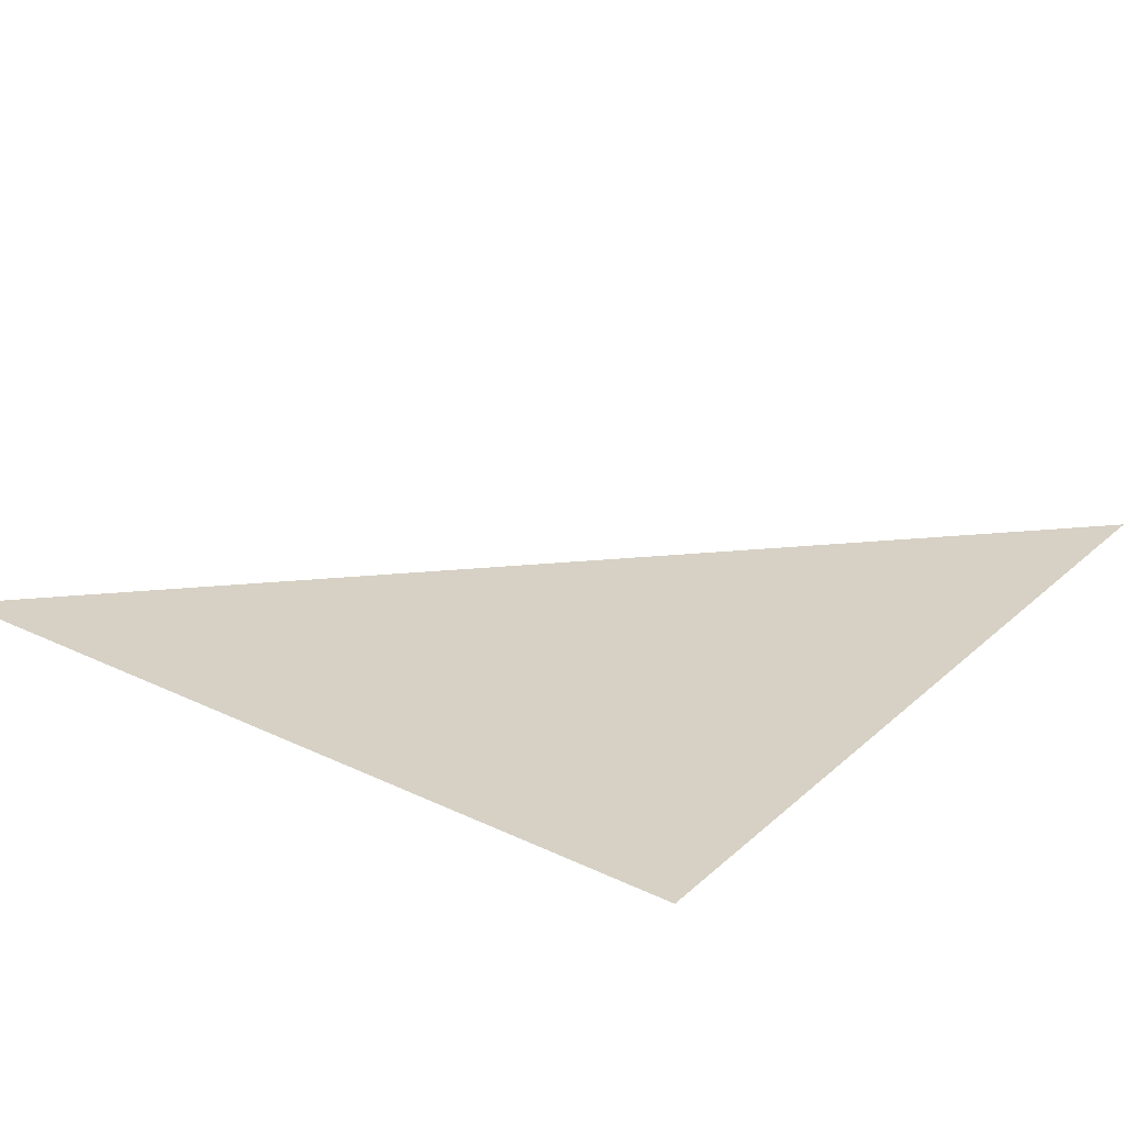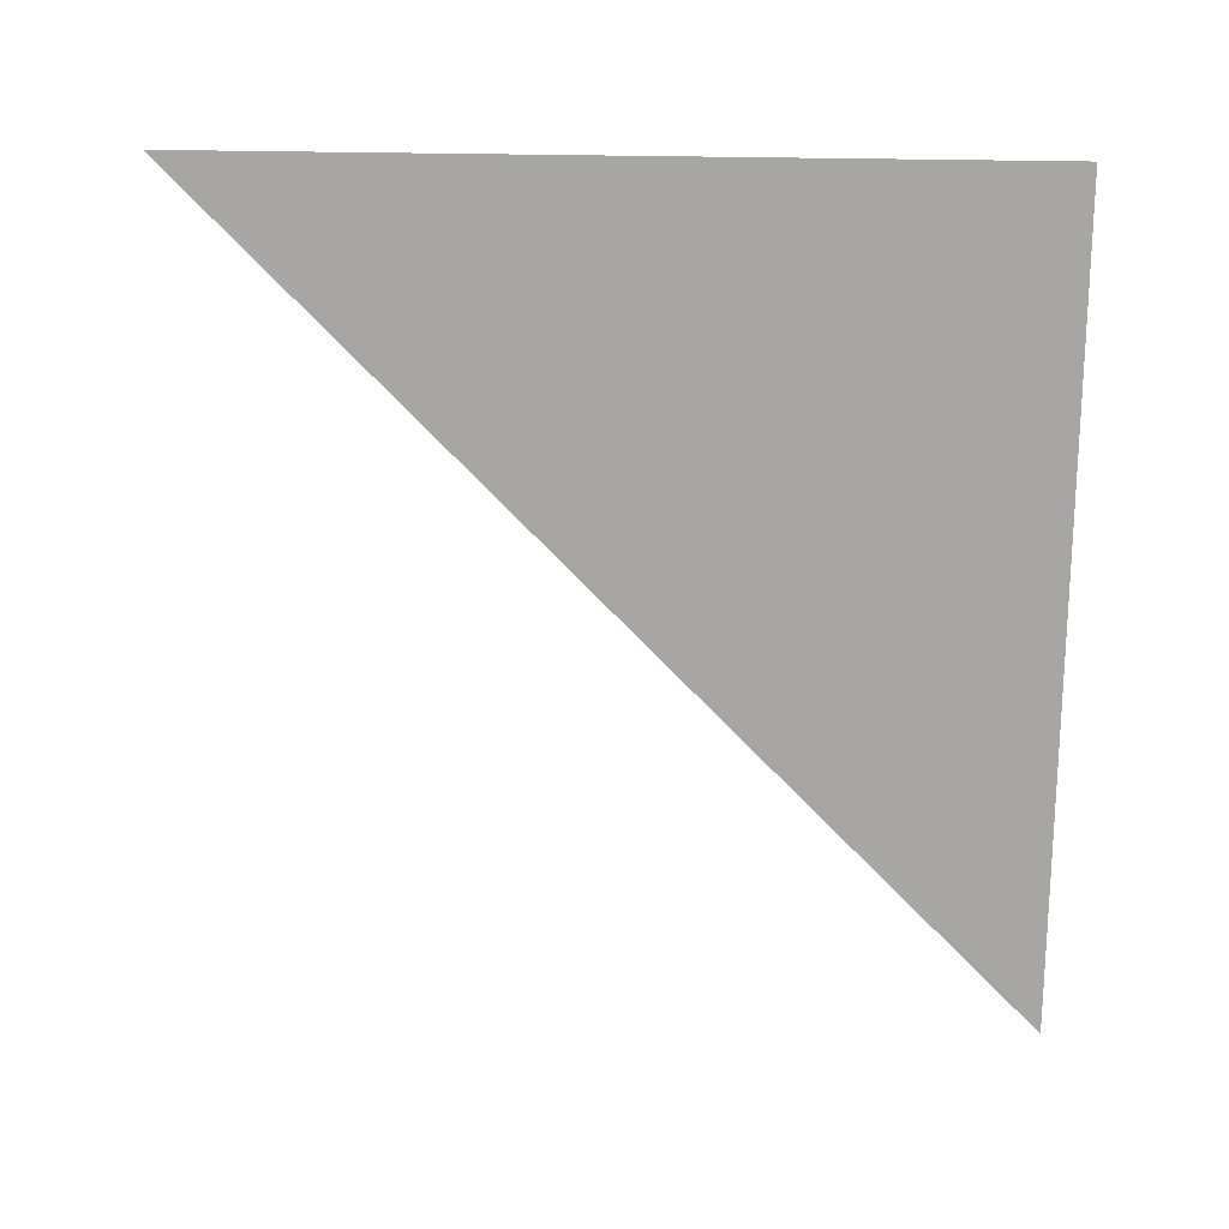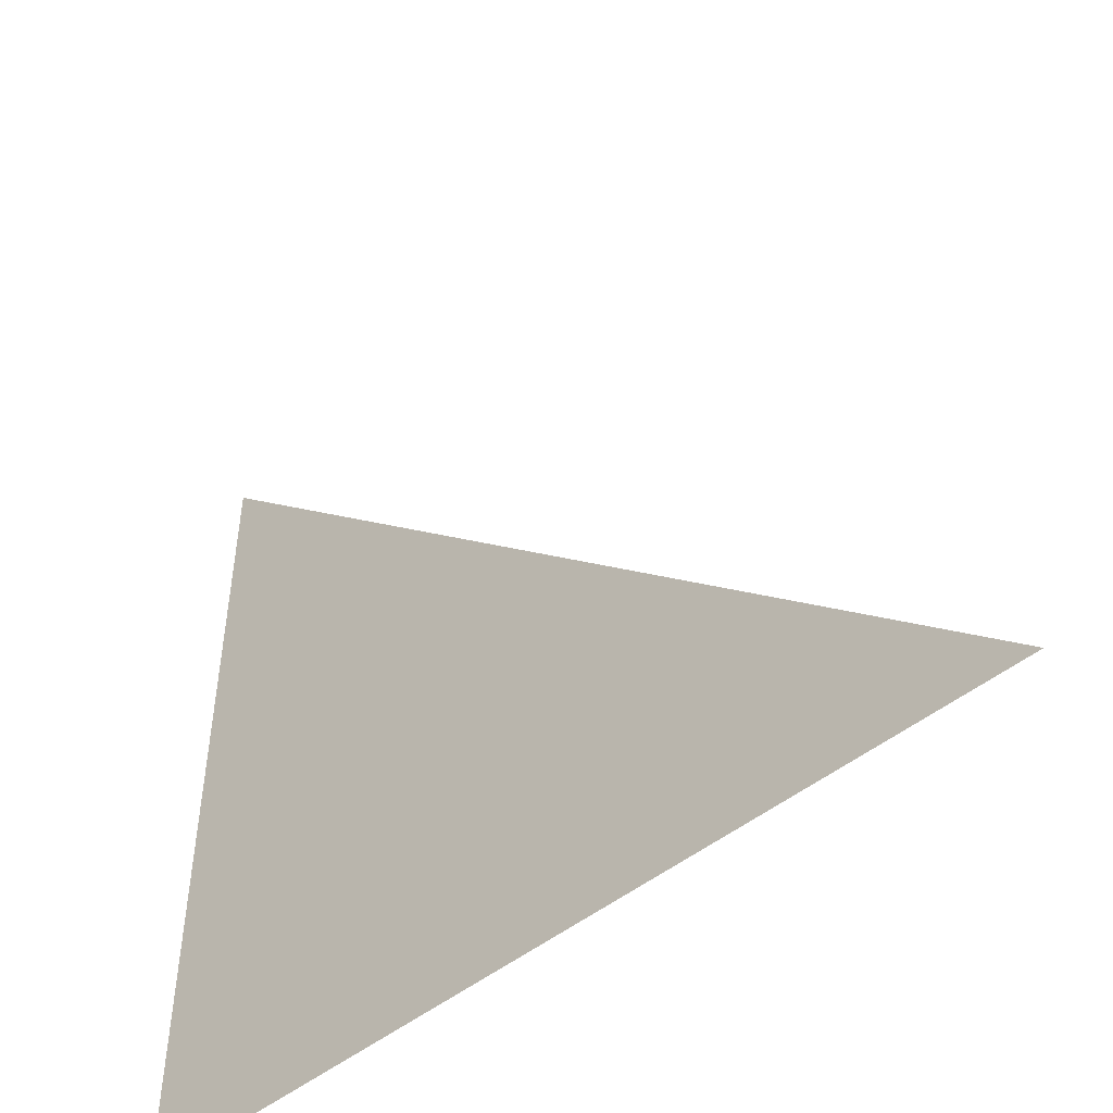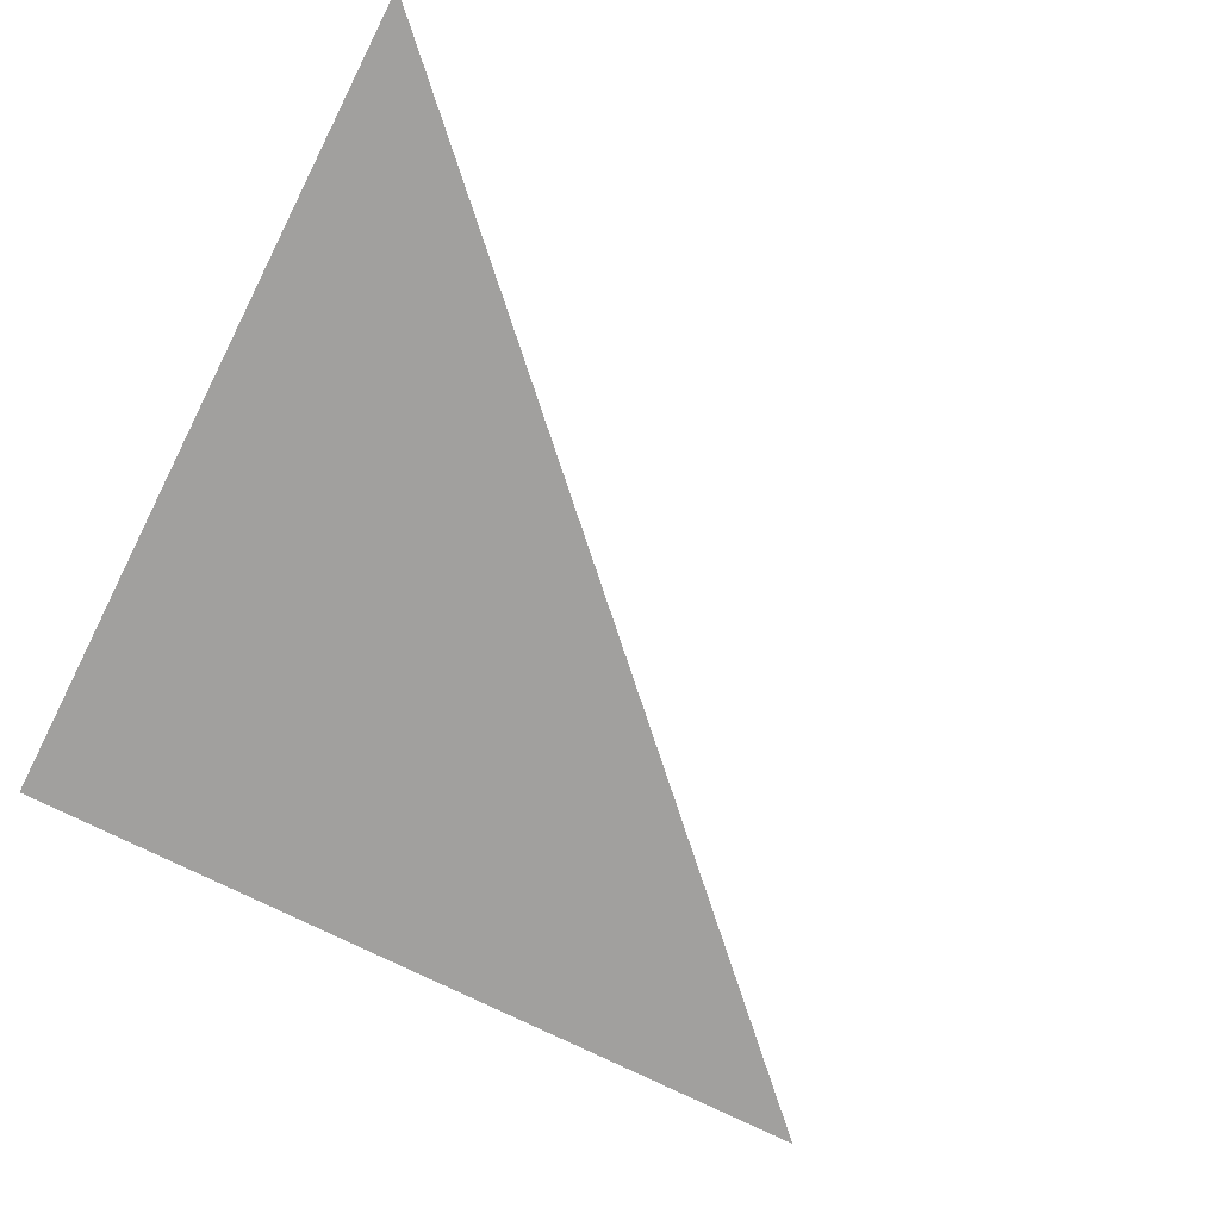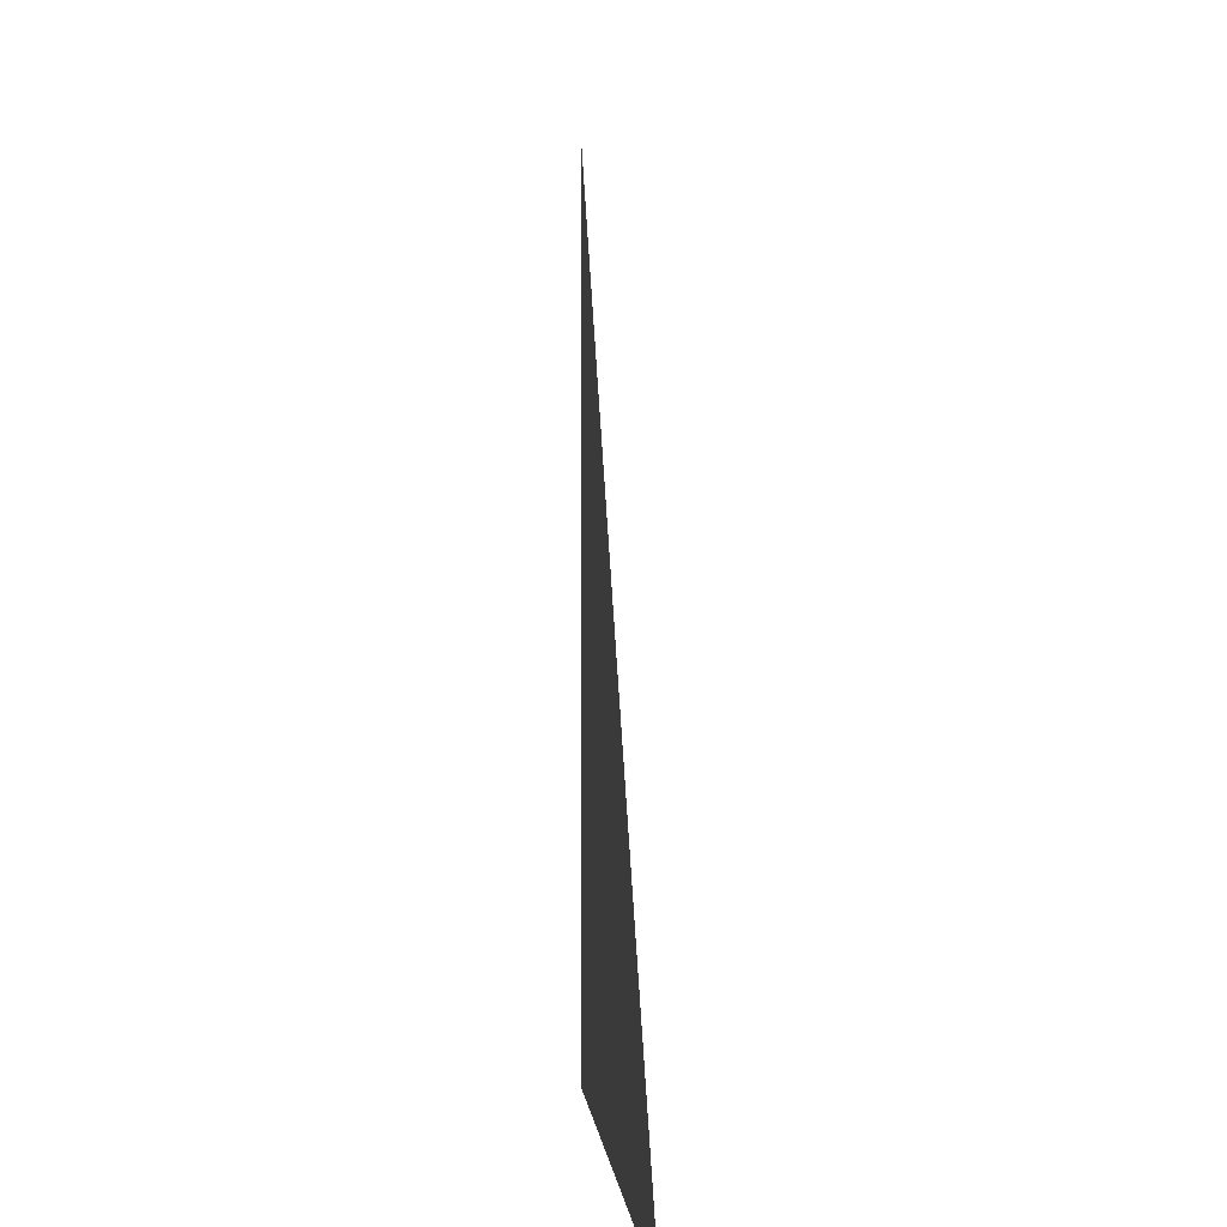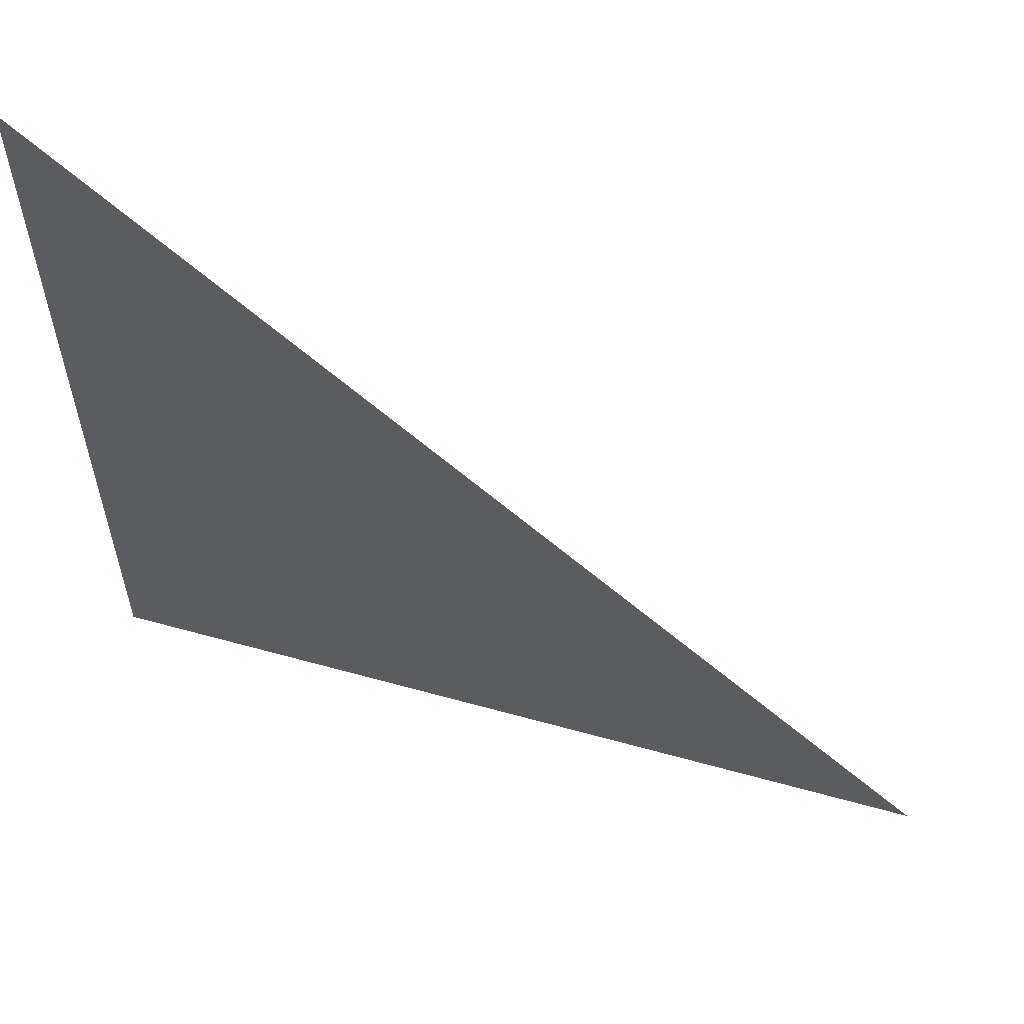
<metadata>
{"format":"obj","ext":"obj","renderer":"f3d","projection":"perspective","resolution":1024,"background":"white","views":[{"elev":27.0,"azim":-53.5,"up":"+Z"},{"elev":-74.0,"azim":-90.7,"up":"+Z"},{"elev":-49.9,"azim":41.1,"up":"+Y"},{"elev":-71.8,"azim":63.0,"up":"+Z"},{"elev":-0.3,"azim":86.1,"up":"+Y"},{"elev":59.8,"azim":15.9,"up":"+Y"}]}
</metadata>
<code>
v 0 0 0
v 1 0 0
v 0 1 0
f 1 2 3

</code>
